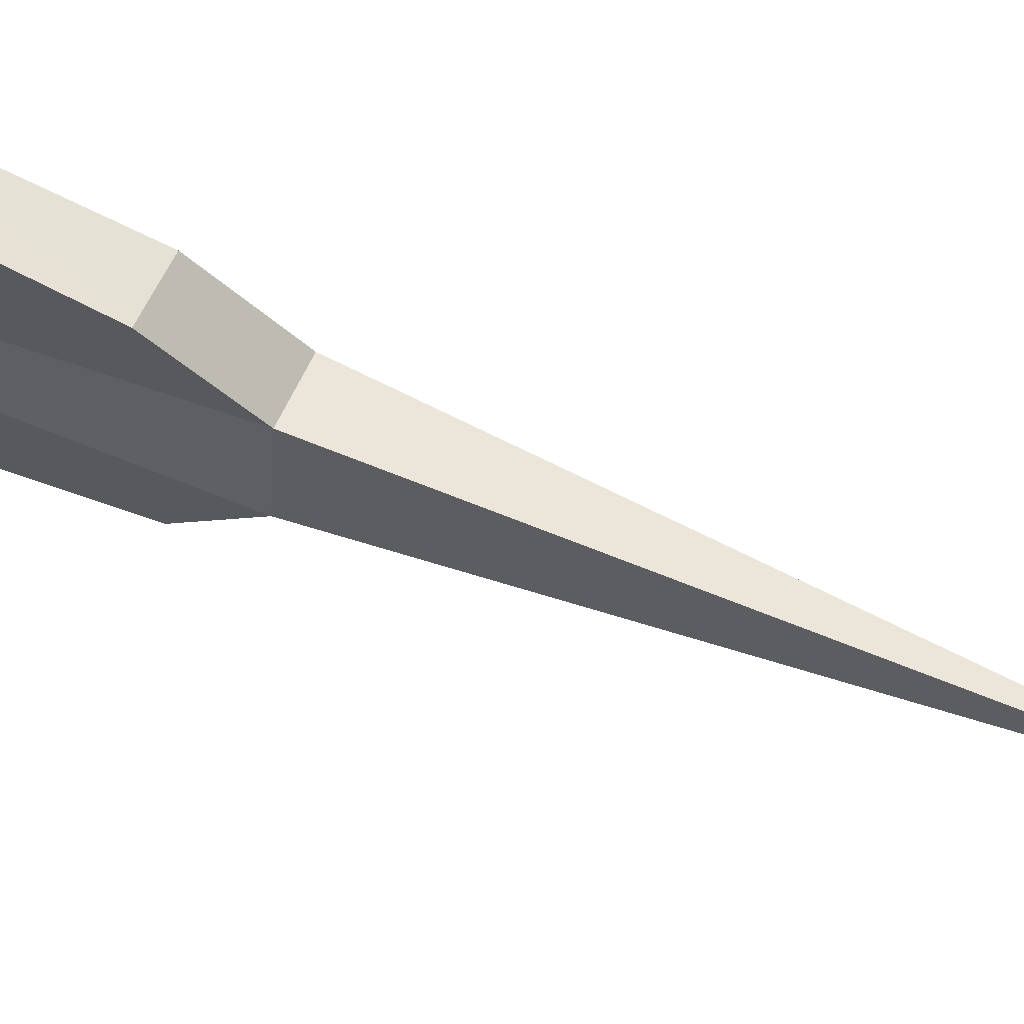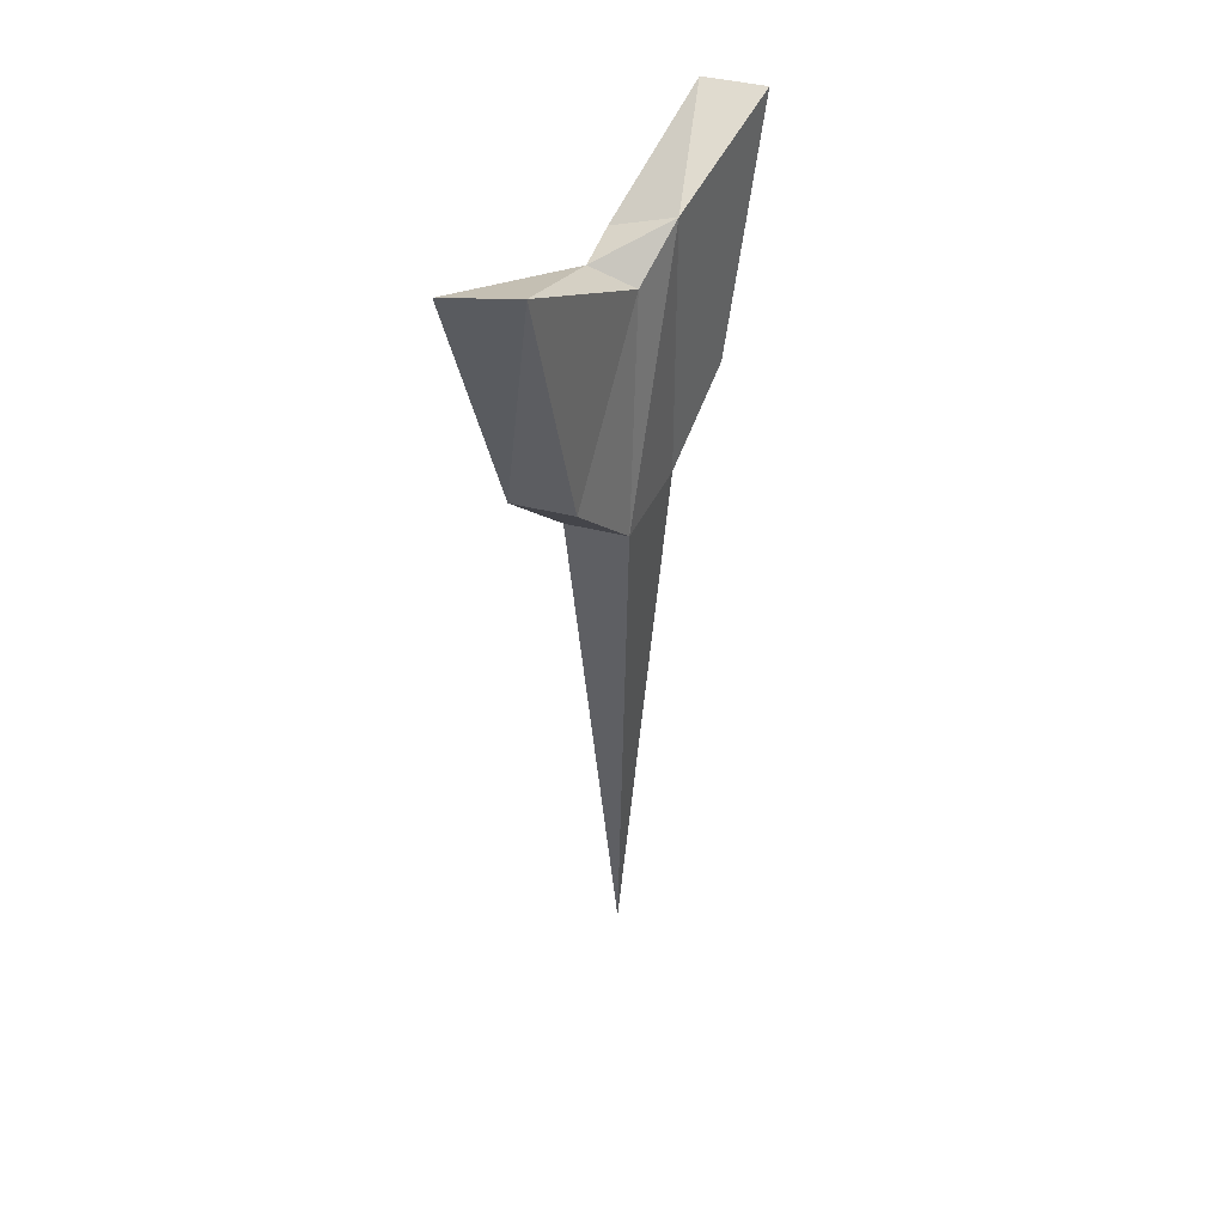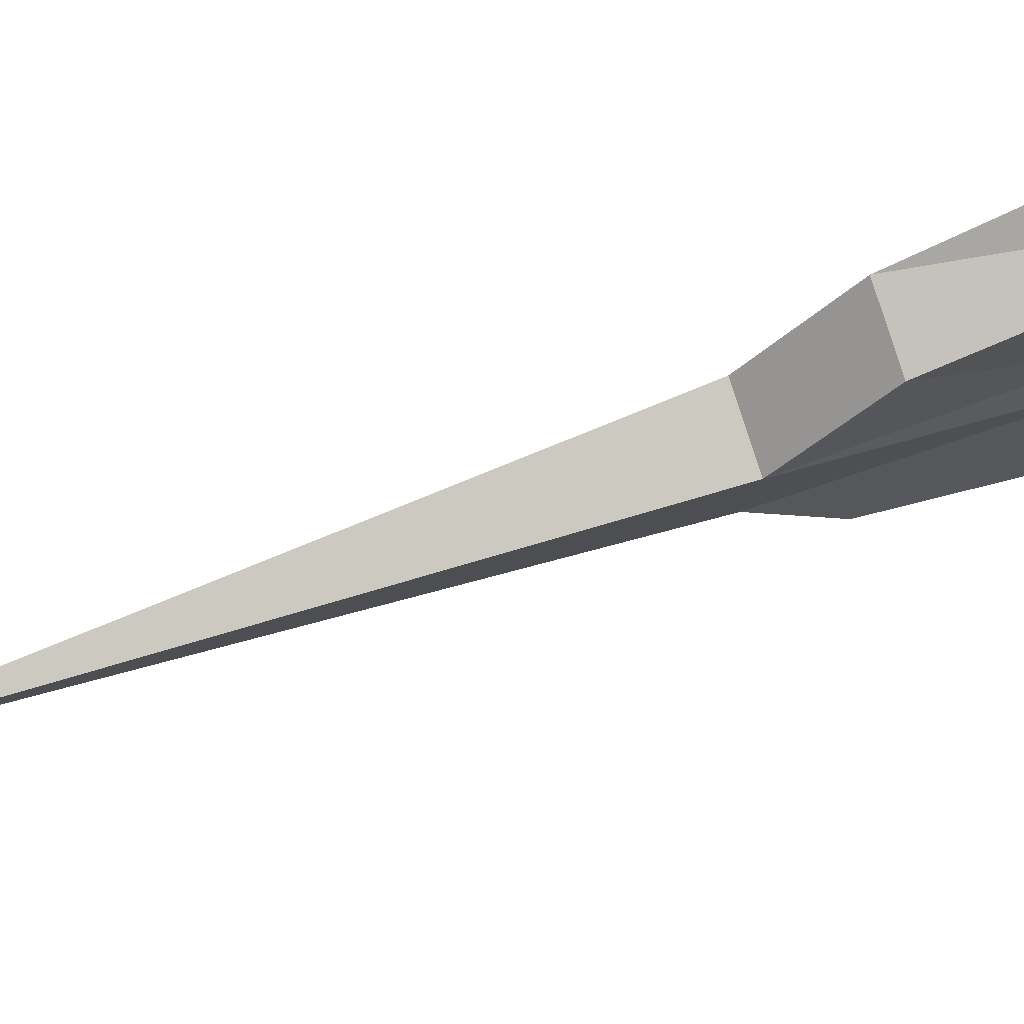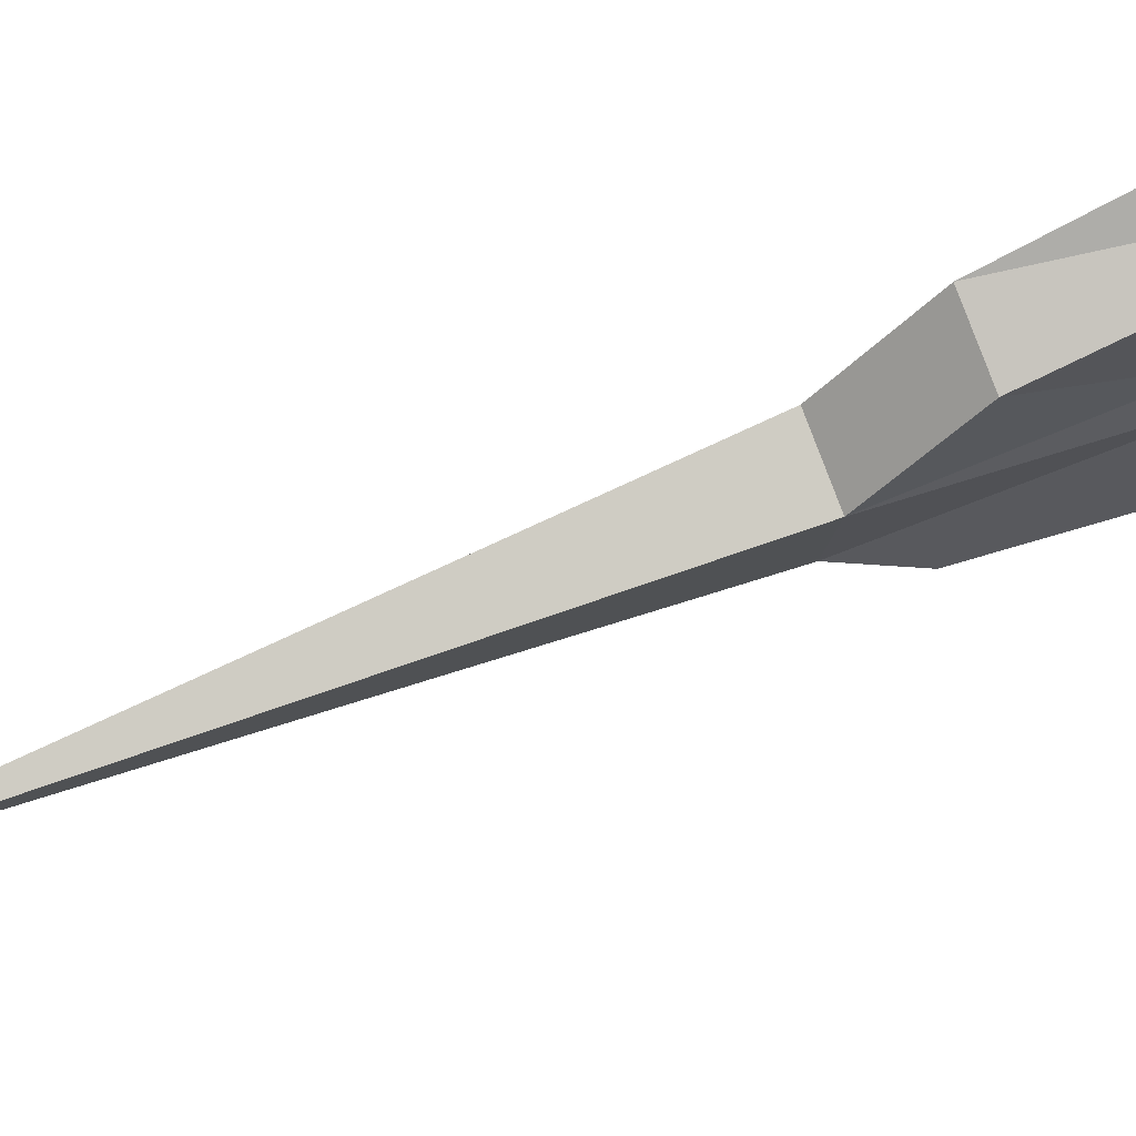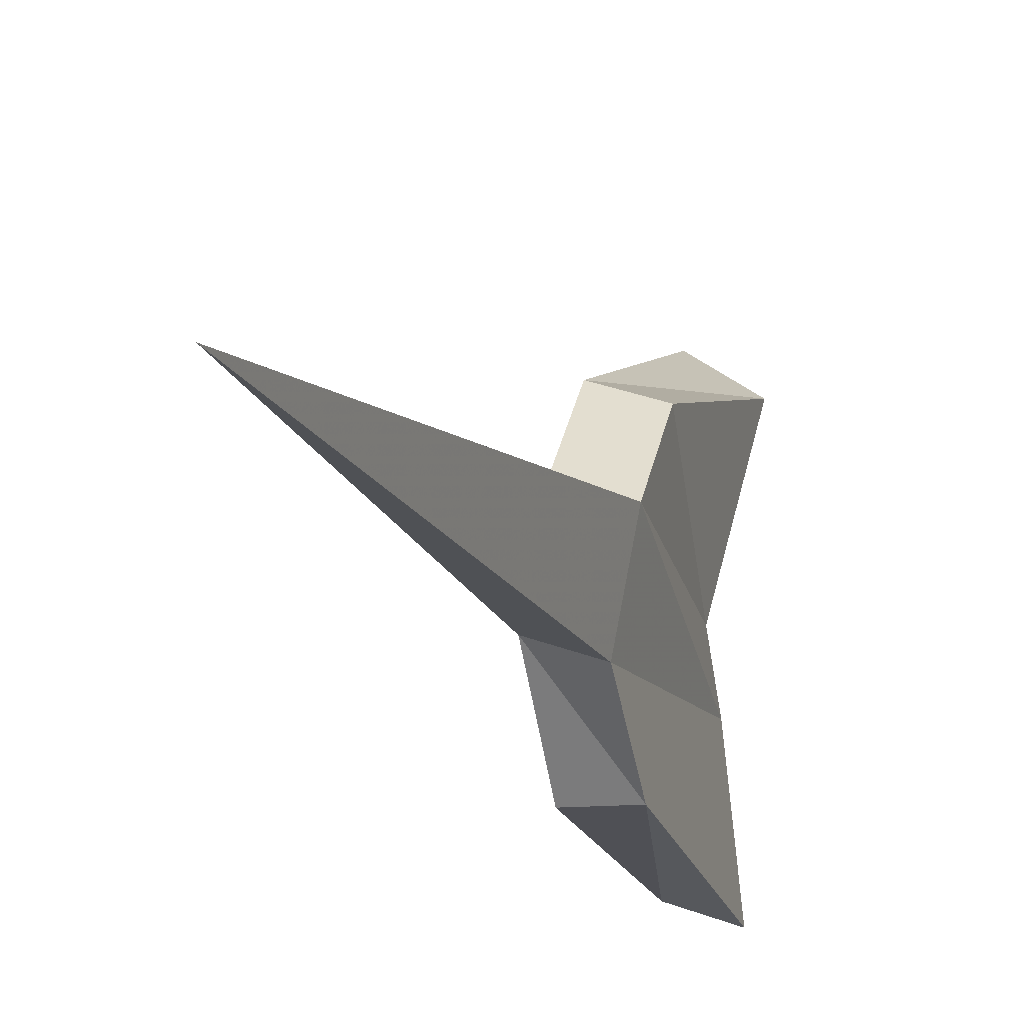
<metadata>
{"format":"obj","ext":"obj","renderer":"f3d","projection":"perspective","resolution":1024,"background":"white","views":[{"elev":70.7,"azim":111.8,"up":"+Y"},{"elev":43.3,"azim":-144.9,"up":"+Z"},{"elev":68.5,"azim":-109.4,"up":"+Y"},{"elev":66.4,"azim":-112.3,"up":"+Y"},{"elev":-11.0,"azim":-162.5,"up":"+Y"}]}
</metadata>
<code>
v -0.2344 0 -0.03125
v -0.25 0.01562 0.2109
v -0.2266 0.02344 0.2109
v -0.2188 -0.01562 0.2109
v -0.2422 -0.02344 0.2109
v -0.2422 -0.02344 0.3203
v -0.2422 0 0.3047
v -0.25 0.04688 0.2422
v -0.2266 0.05469 0.2422
v -0.2266 0.08594 0.3438
v -0.2266 0.007812 0.3125
v -0.2188 -0.01562 0.3125
v -0.2188 -0.05469 0.2422
v -0.2422 -0.05469 0.2422
v -0.2422 -0.07812 0.3438
v -0.2188 -0.07031 0.3438
v -0.25 0.07031 0.3438
f 1 2 3
f 1 3 4
f 1 4 5
f 1 5 2
f 2 5 6
f 2 6 7
f 3 11 4
f 4 11 12
f 6 12 11
f 6 11 7
f 2 7 8
f 2 8 9
f 2 9 3
f 3 9 10
f 3 10 11
f 4 12 13
f 4 13 14
f 4 14 5
f 5 14 15
f 5 15 6
f 6 15 16
f 6 16 12
f 7 11 17
f 7 17 8
f 8 17 9
f 9 17 10
f 10 17 11
f 14 13 16
f 14 16 15
f 12 16 13

</code>
